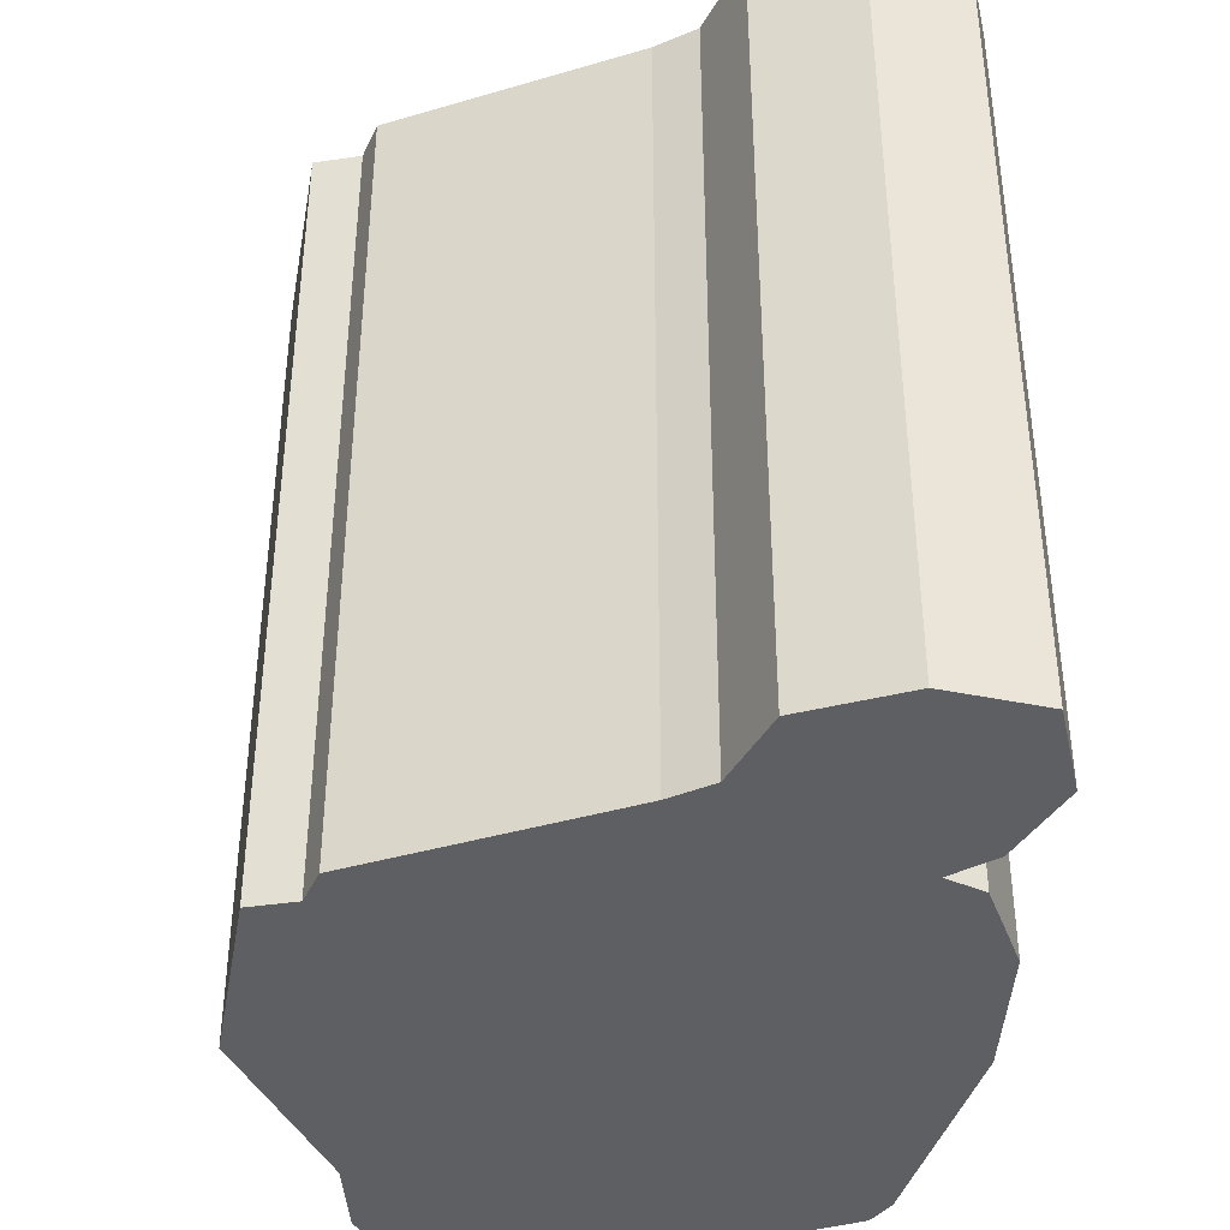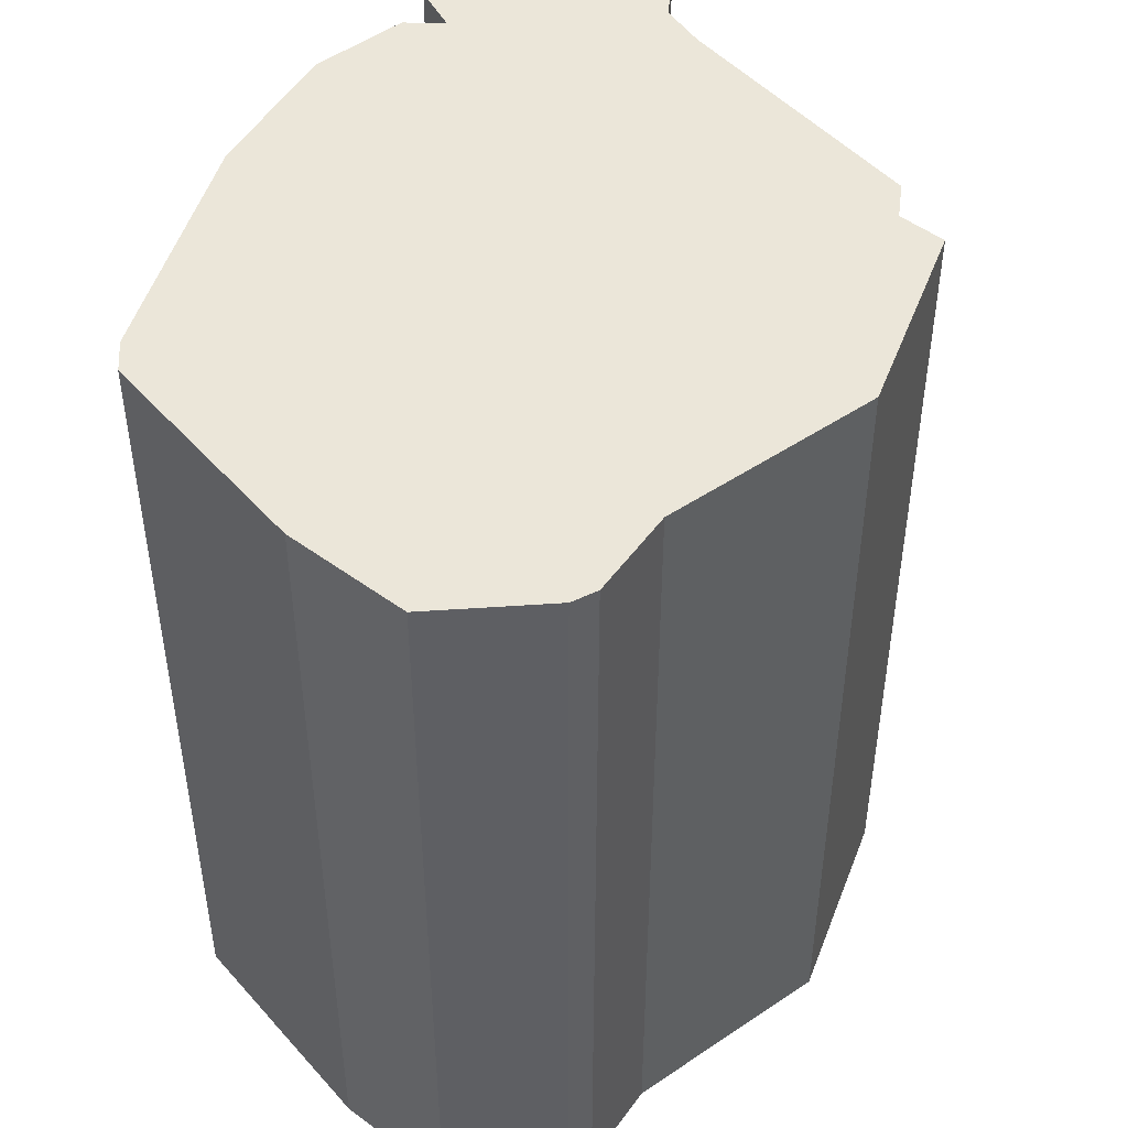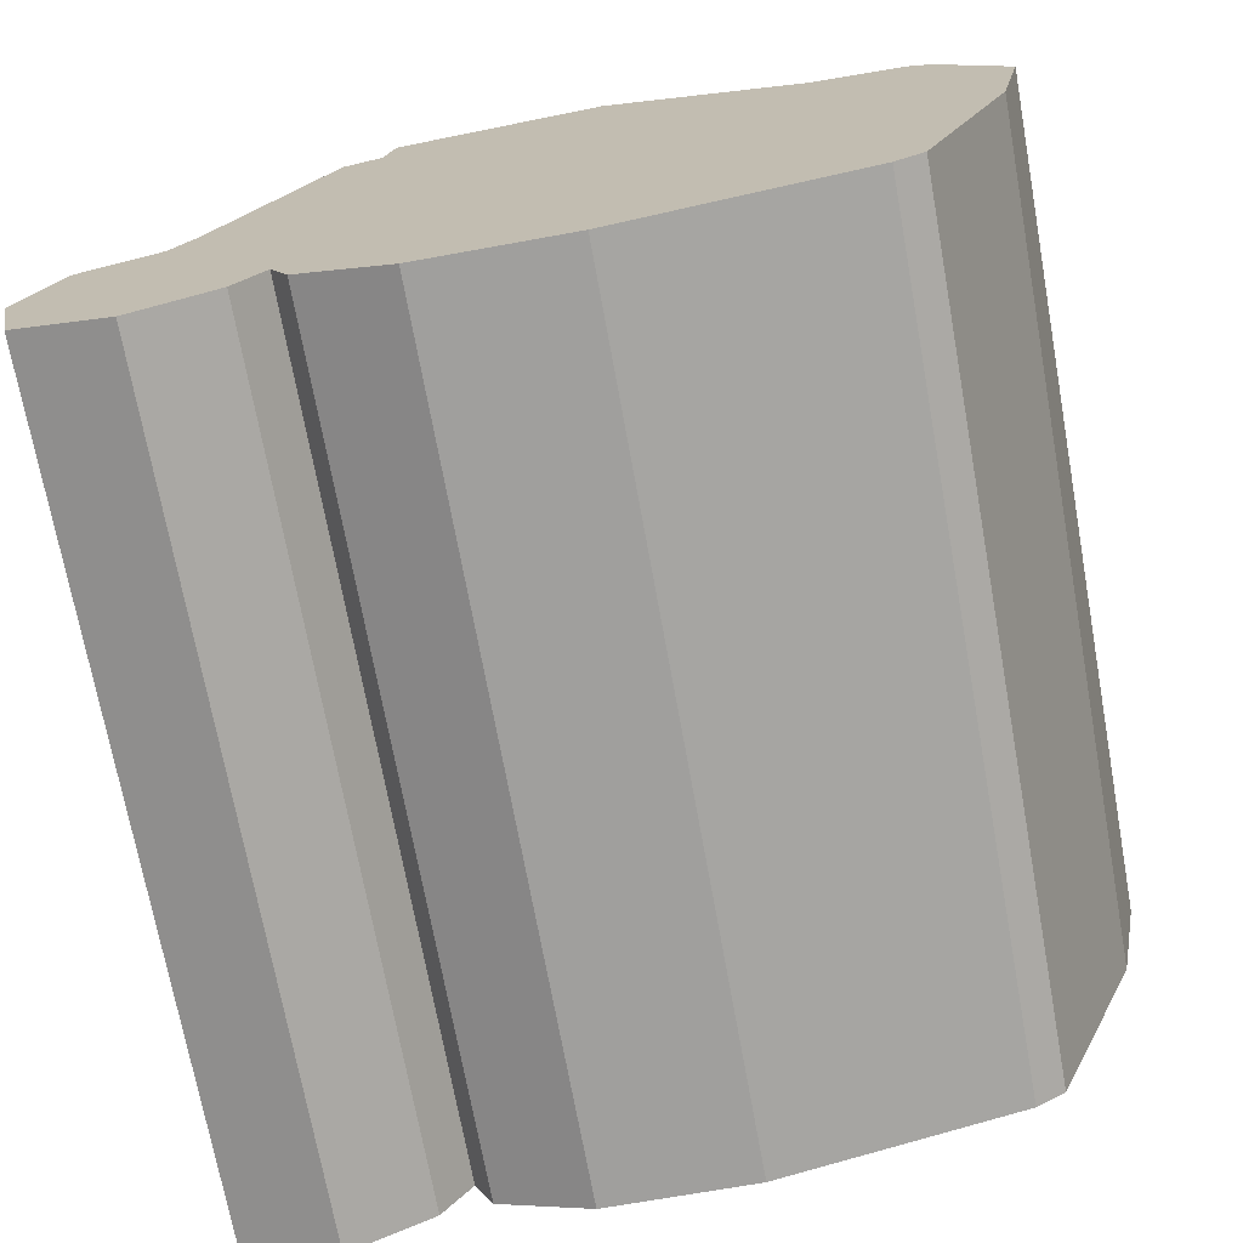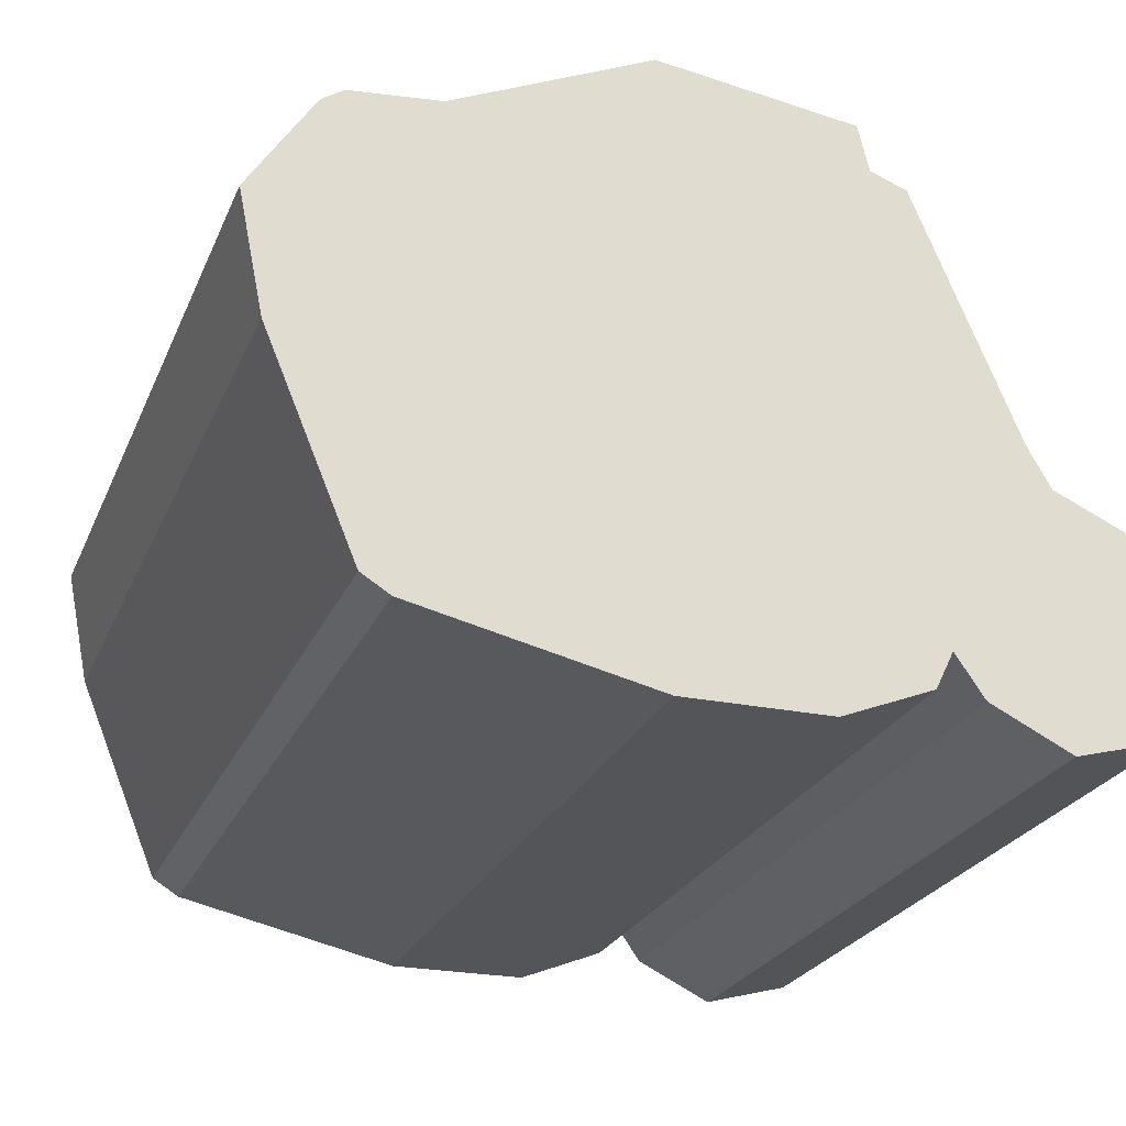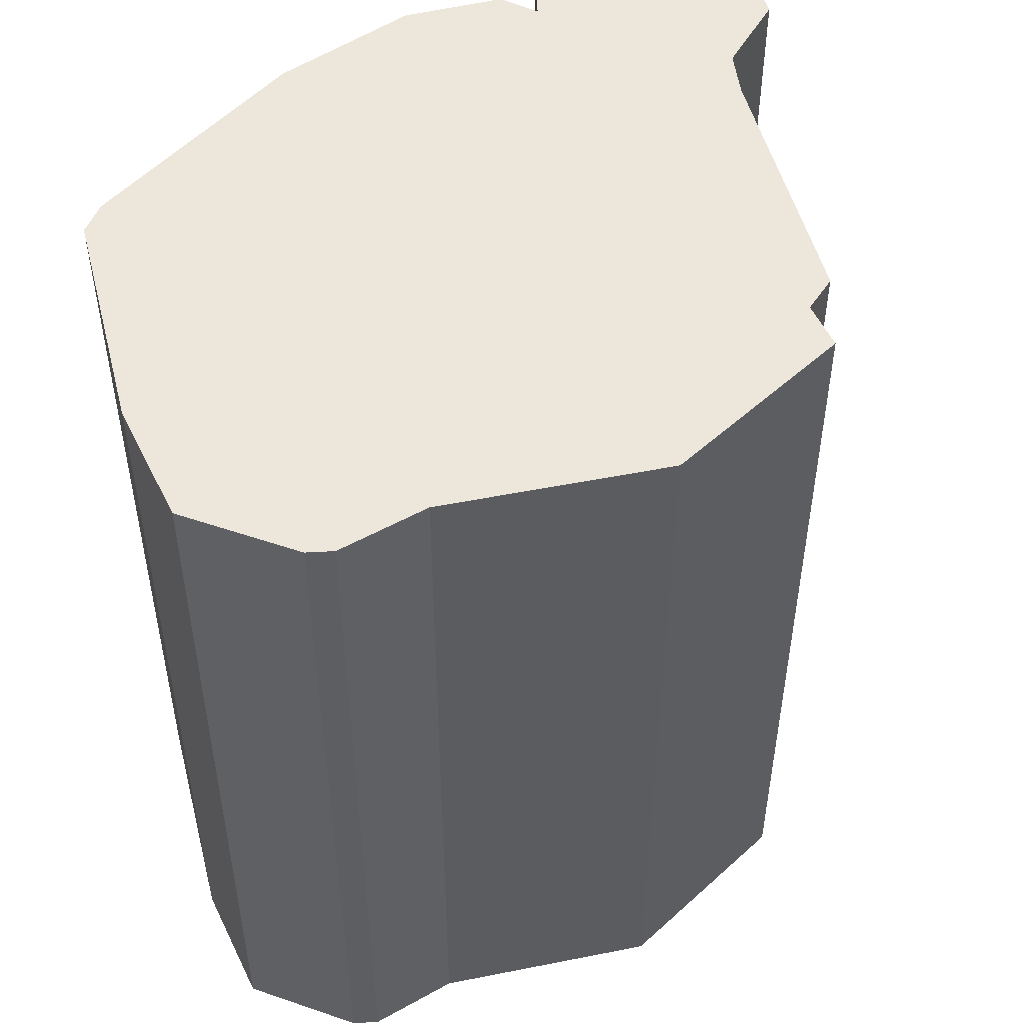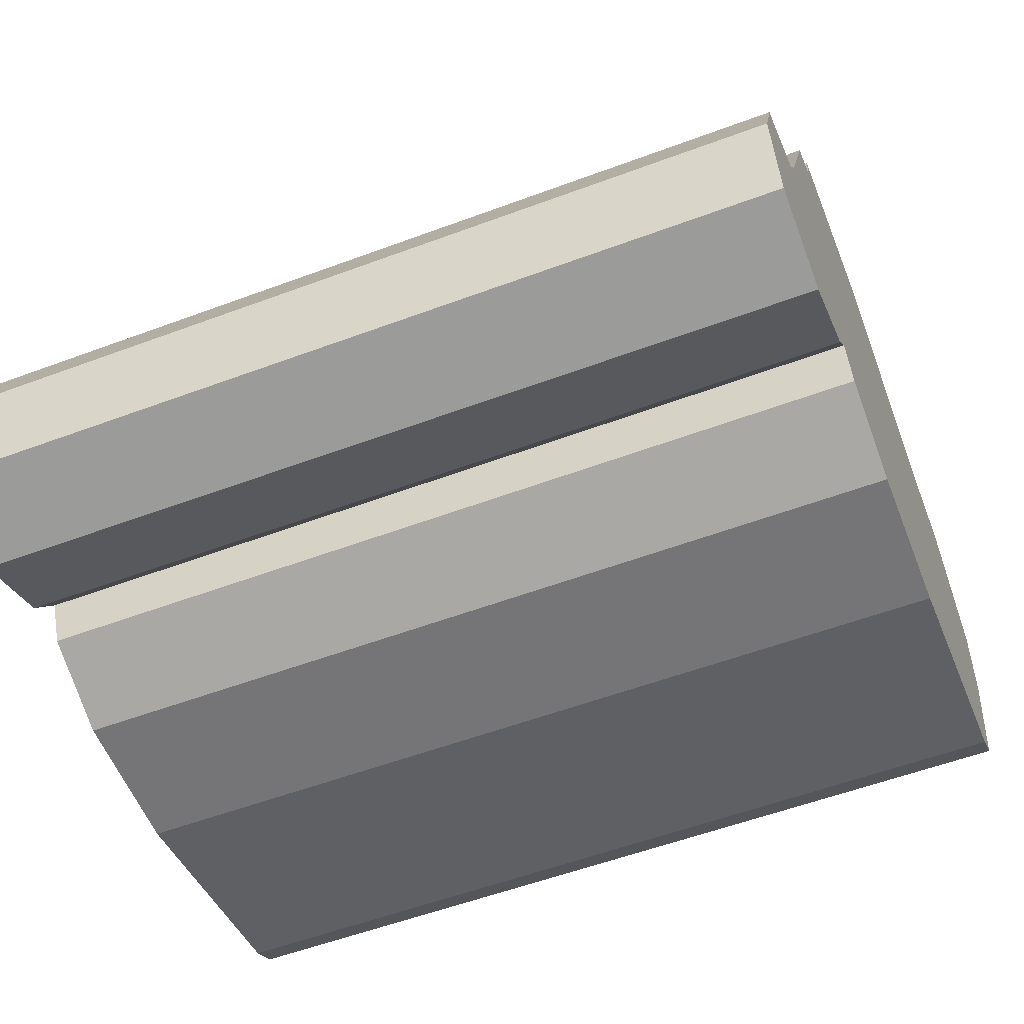
<metadata>
{"format":"obj","ext":"obj","renderer":"f3d","projection":"perspective","resolution":1024,"background":"white","views":[{"elev":-39.8,"azim":87.4,"up":"+Y"},{"elev":47.7,"azim":-61.8,"up":"+Y"},{"elev":-71.4,"azim":-169.7,"up":"+Z"},{"elev":-24.8,"azim":-19.3,"up":"+Z"},{"elev":51.0,"azim":-36.9,"up":"+Y"},{"elev":-56.3,"azim":111.3,"up":"+Z"}]}
</metadata>
<code>
o bigRock_02_Col
g PolyShape
v -36.41 9.765 7.904
v -36.06 9.765 7.692
v -33.19 9.765 7.051
v -31.42 9.765 7.06
v -30.32 9.765 7.503
v -30.11 9.765 7.952
v -29.75 9.765 7.445
v -28.77 9.765 6.968
v -27.65 9.765 7.273
v -27.41 9.765 8.412
v -27.84 9.765 9.604
v -28.78 9.765 10.02
v -29.06 9.765 10.51
v -30.29 9.765 13.48
v -30.74 9.765 13.65
v -30.87 9.765 14.21
v -33.27 9.765 14.53
v -35.65 9.765 13.44
v -36.73 9.765 13.33
v -36.99 9.765 13.16
v -37.77 9.765 11.94
v -37.48 9.765 10.48
v -27.65 -0.2349 7.273
v -27.41 -0.2349 8.412
v -28.77 -0.2349 6.968
v -29.75 -0.2349 7.445
v -30.11 -0.2349 7.952
v -31.42 -0.2349 7.06
v -30.32 -0.2349 7.503
v -33.19 -0.2349 7.051
v -30.74 -0.2349 13.65
v -30.87 -0.2349 14.21
v -33.27 -0.2349 14.53
v -35.65 -0.2349 13.44
v -36.73 -0.2349 13.33
v -36.99 -0.2349 13.16
v -37.77 -0.2349 11.94
v -37.48 -0.2349 10.48
v -36.41 -0.2349 7.904
v -36.06 -0.2349 7.692
v -30.29 -0.2349 13.48
v -29.06 -0.2349 10.51
v -28.78 -0.2349 10.02
v -27.84 -0.2349 9.604
f 8 10 9
f 7 10 8
f 6 10 7
f 6 5 4
f 6 4 3
f 17 16 15
f 18 17 15
f 20 19 18
f 18 21 20
f 21 18 22
f 2 1 22
f 22 18 2
f 18 3 2
f 18 15 3
f 3 15 14
f 14 13 3
f 6 3 13
f 13 12 6
f 12 11 6
f 10 6 11
f 44 27 24
f 27 44 43
f 27 43 42
f 42 30 27
f 30 42 41
f 41 31 30
f 30 31 34
f 40 30 34
f 40 34 38
f 38 39 40
f 38 34 37
f 36 37 34
f 34 35 36
f 31 33 34
f 31 32 33
f 30 28 27
f 28 29 27
f 26 24 27
f 25 24 26
f 23 24 25
f 10 24 23
f 23 9 10
f 9 23 25
f 25 8 9
f 8 25 26
f 26 7 8
f 7 26 27
f 27 6 7
f 5 29 28
f 28 4 5
f 6 27 29
f 29 5 6
f 4 28 30
f 30 3 4
f 16 32 31
f 31 15 16
f 17 33 32
f 32 16 17
f 18 34 33
f 33 17 18
f 19 35 34
f 34 18 19
f 20 36 35
f 35 19 20
f 21 37 36
f 36 20 21
f 22 38 37
f 37 21 22
f 1 39 38
f 38 22 1
f 2 40 39
f 39 1 2
f 3 30 40
f 40 2 3
f 15 31 41
f 41 14 15
f 14 41 42
f 42 13 14
f 13 42 43
f 43 12 13
f 12 43 44
f 44 11 12
f 11 44 24
f 24 10 11

</code>
